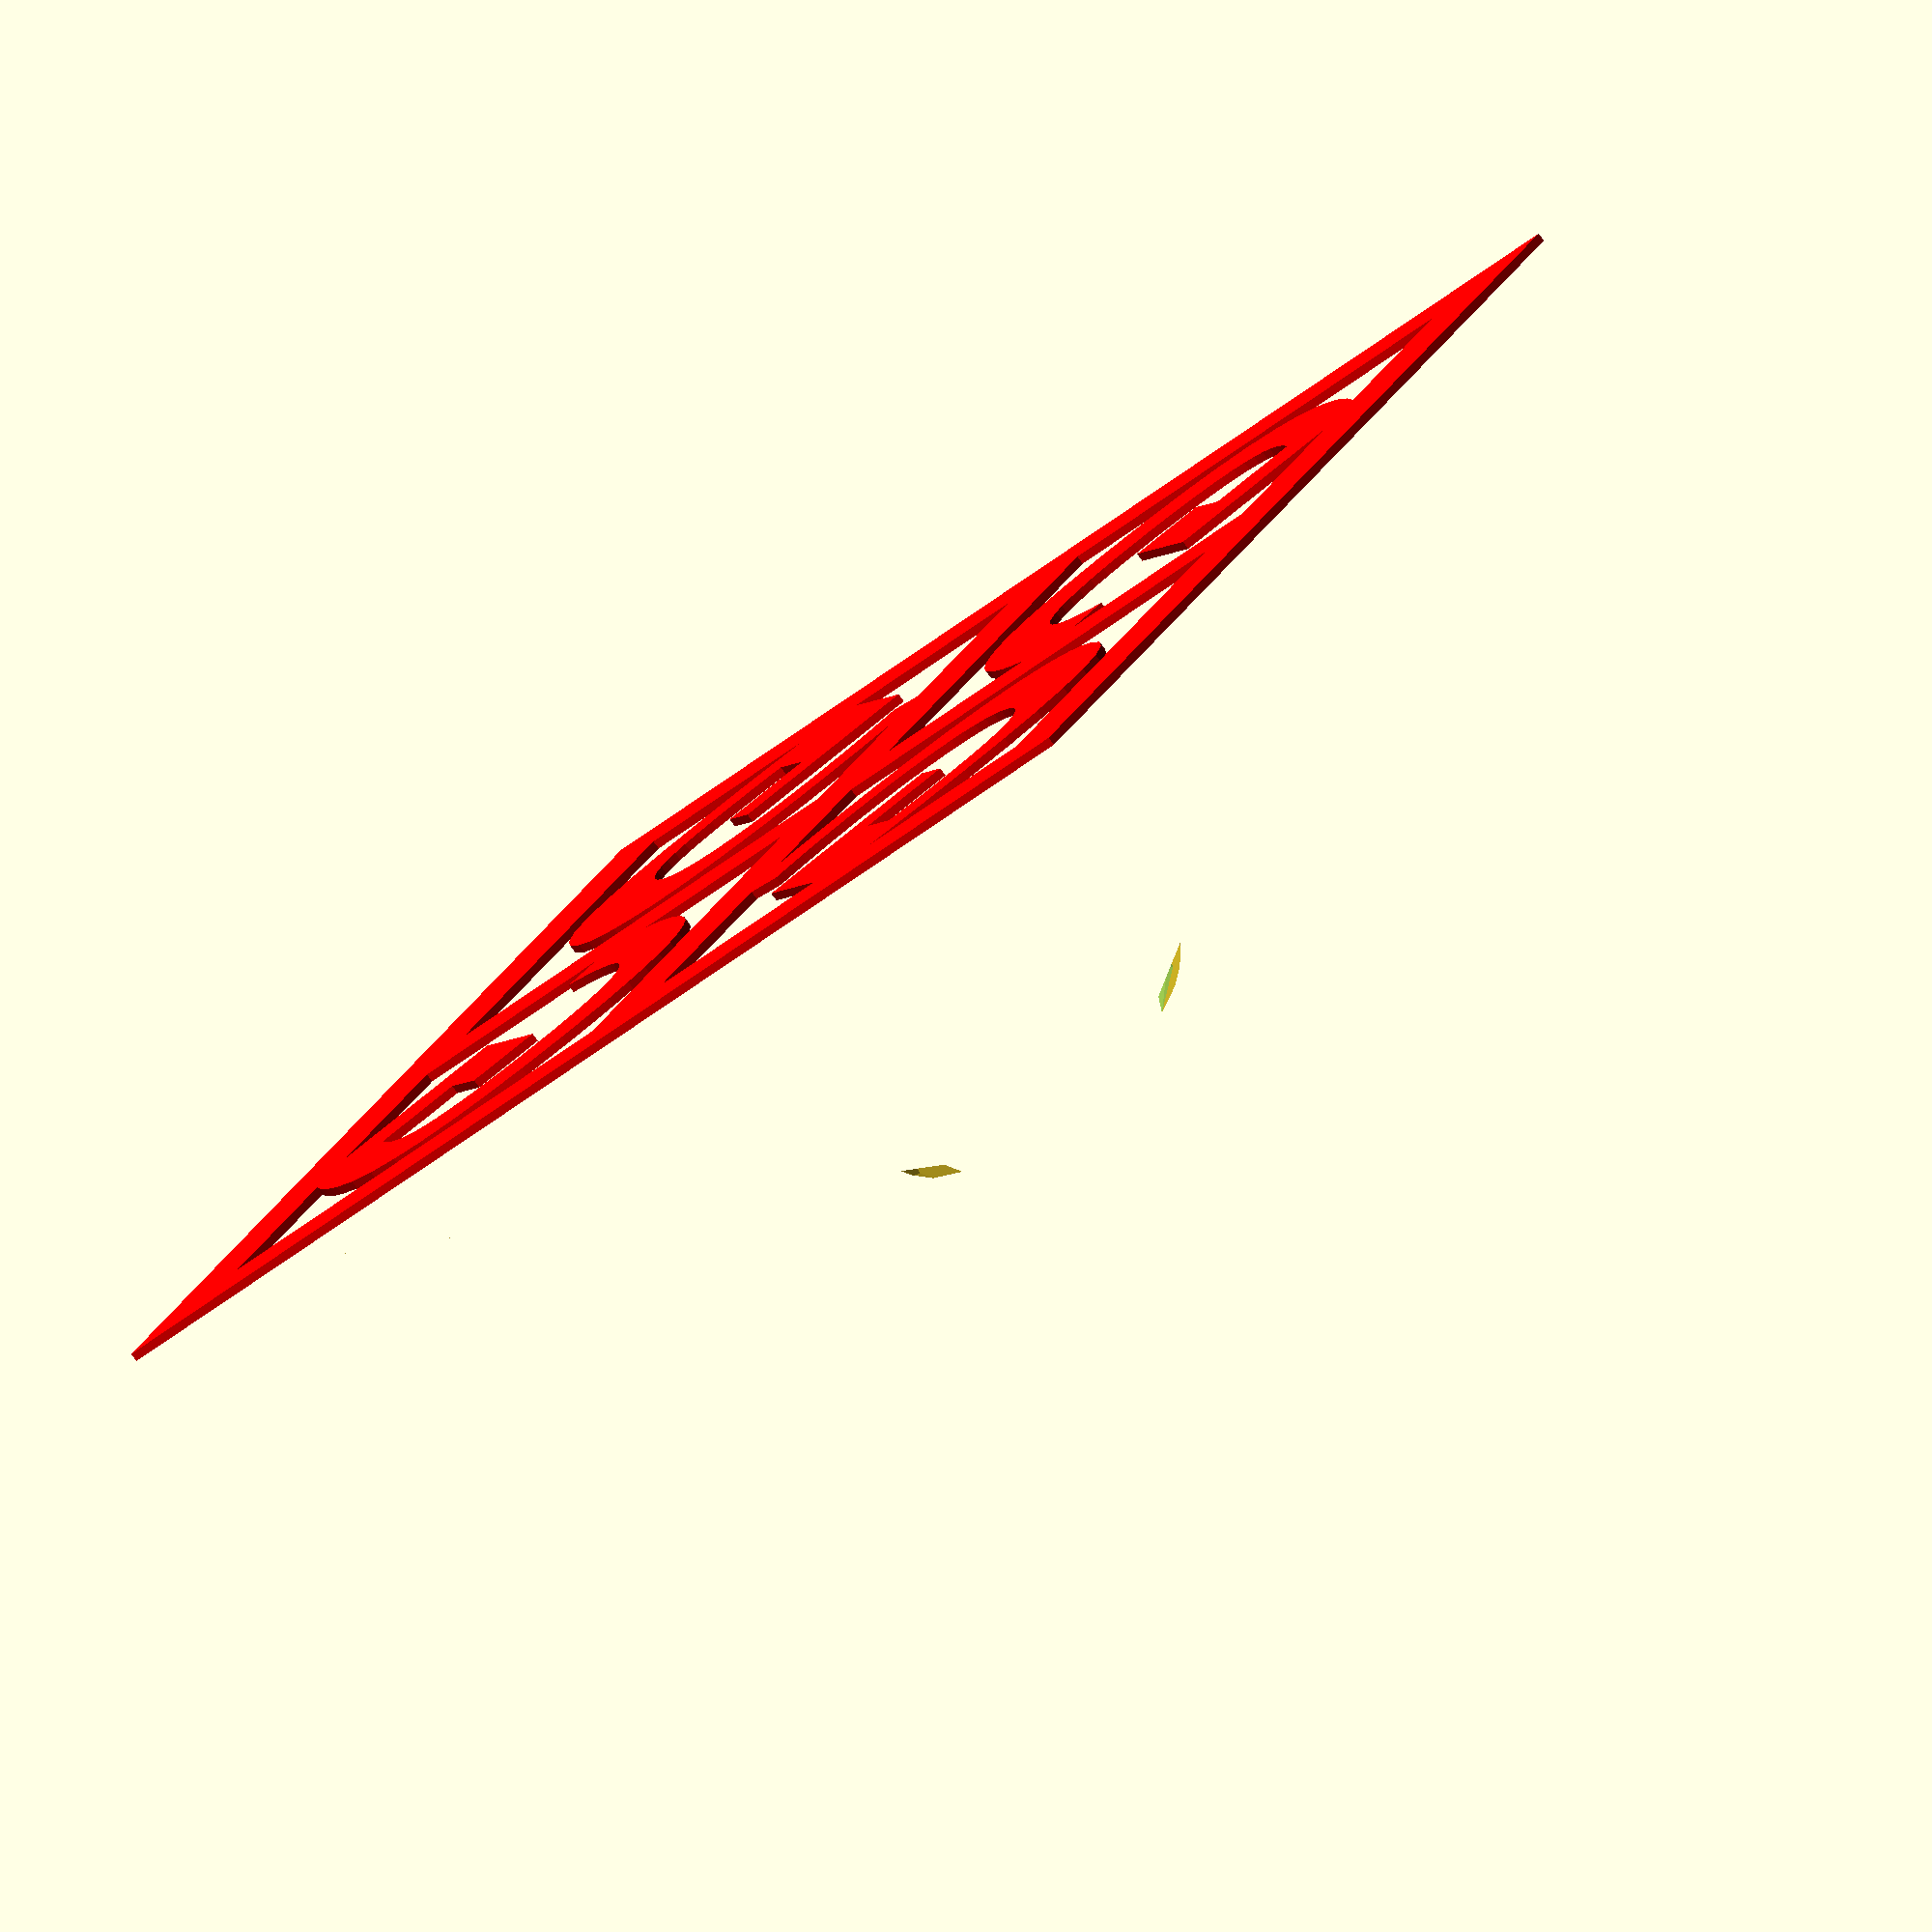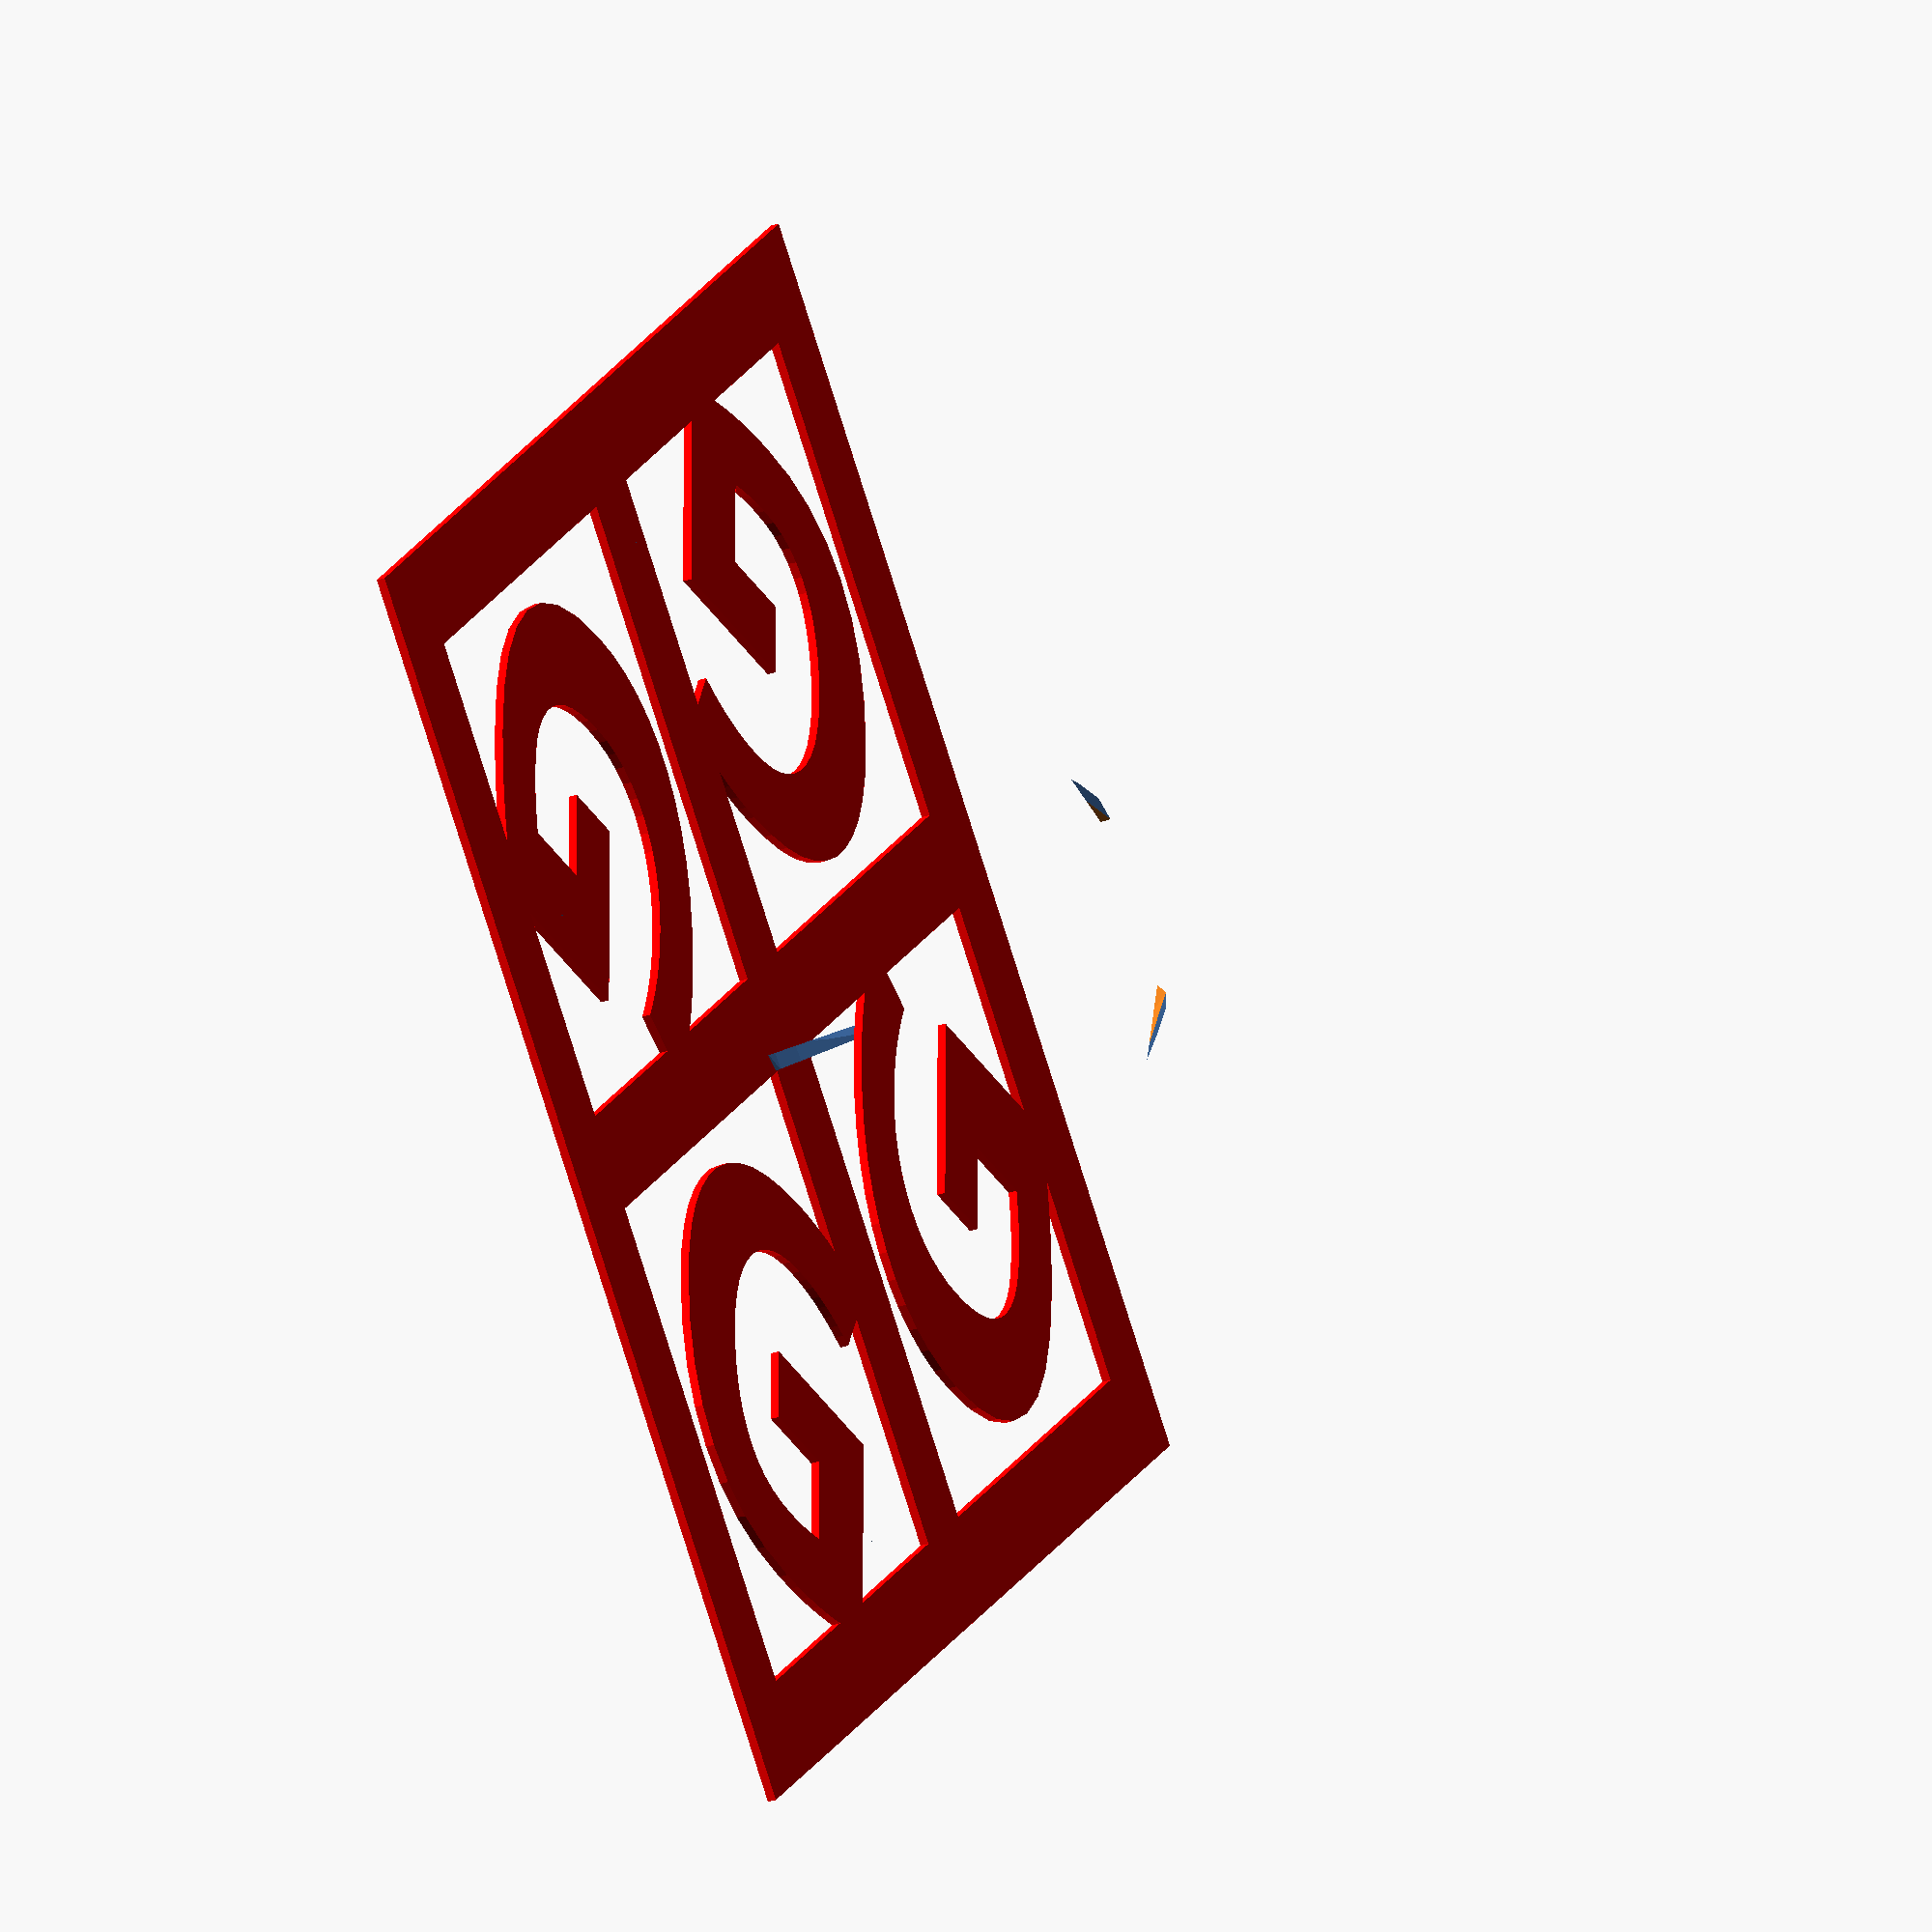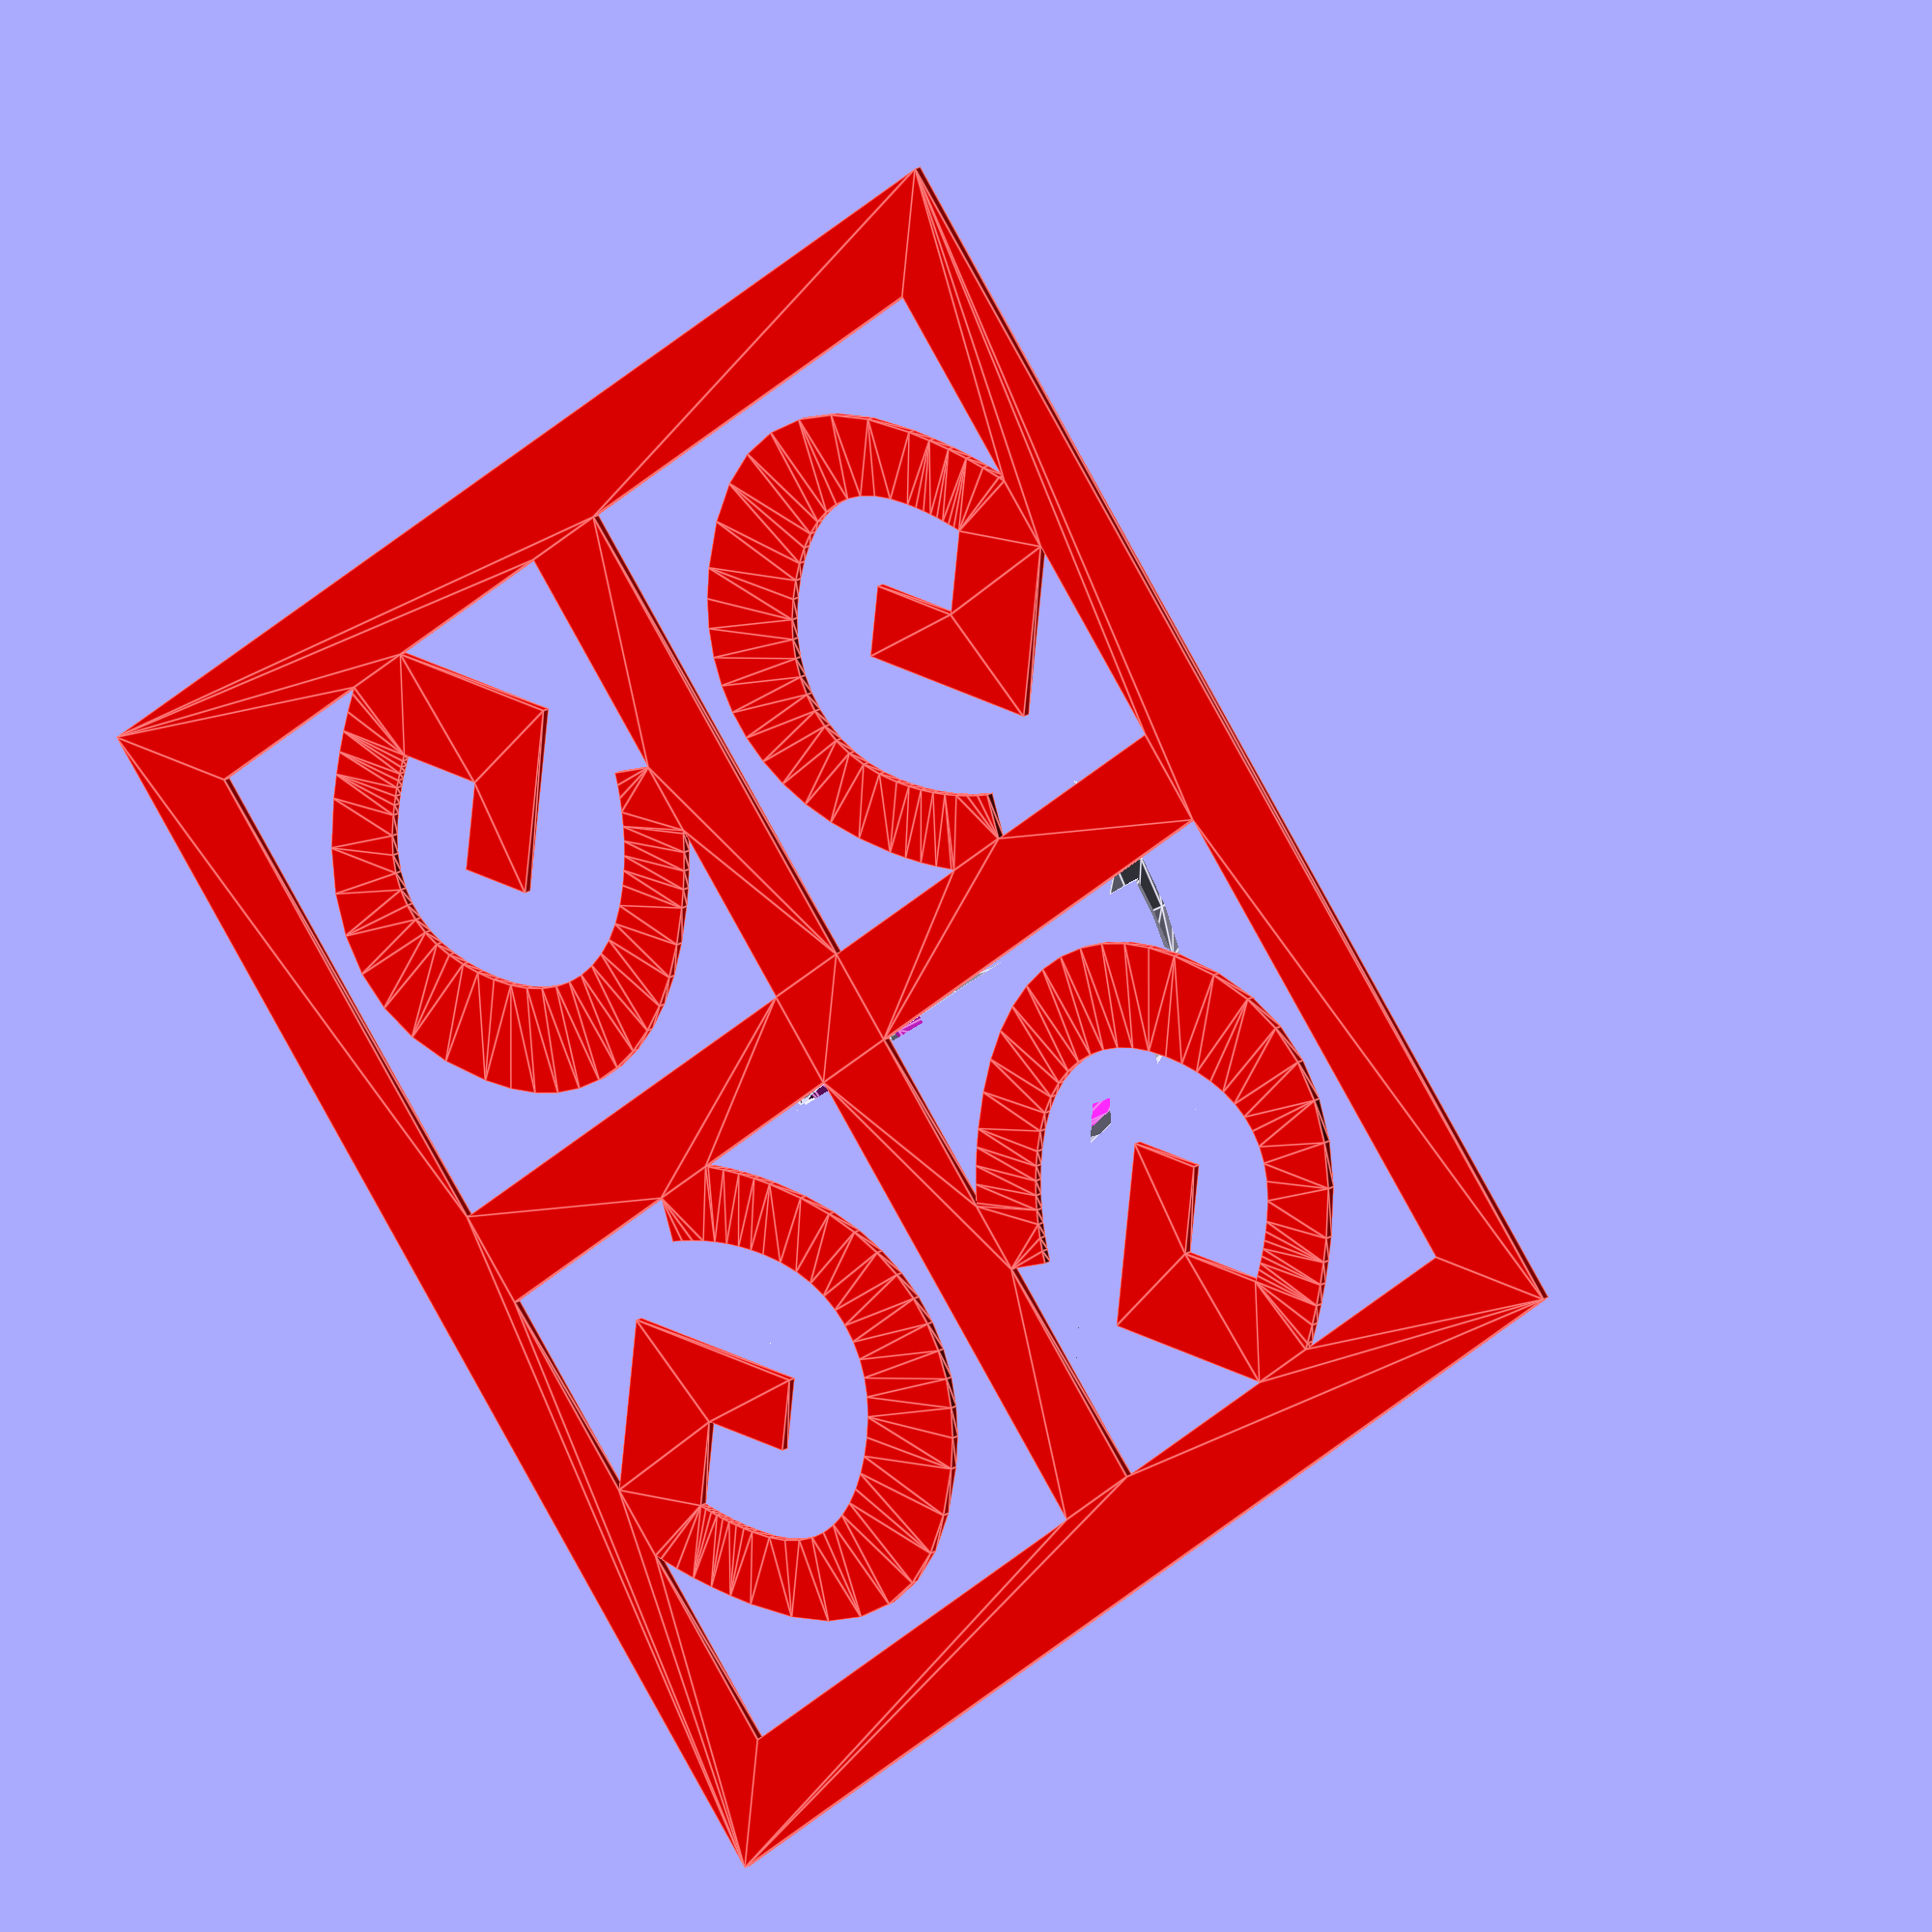
<openscad>
txt = "GGGG";
size = 100;
fn = 24;
shadow = "YES"; // [YES, NO]
base_height = 2;

module stereographic_projection(side_leng_shadow, fn) {
    $fn = fn;
    
    half_side_length = side_leng_shadow / 2;
    outer_sphere_r = half_side_length / 3;
    a = atan(sqrt(2) * half_side_length / (2 * outer_sphere_r));
    inner_sphere_r = outer_sphere_r * sin(a);
    
    intersection() { 
        translate([0, 0, outer_sphere_r]) difference() {
            sphere(outer_sphere_r);
            sphere(outer_sphere_r / 2 + inner_sphere_r / 2);
            
            translate([0, 0, outer_sphere_r / 2]) 
                linear_extrude(outer_sphere_r) 
                    circle(inner_sphere_r * sin(90 - a));
        }
     
        linear_extrude(outer_sphere_r * 2, scale = 0.01) children();
    }
}

module chinese_4_char_idioms(txt, size) {
    frame_width = 0.225 * size;

    for(i = [0:3]) {
        offset_x = size * 0.8 * (i == 1 || i == 2 ? 1 : -1) + 
                   frame_width / 2 * (i == 0 || i == 3 ? 1 : -1);
        offset_y = size * 0.8 * (i == 0 || i == 1 ? 1 : -1) +
                   frame_width / 2 * (i == 0 || i == 1 ? -1 : 1);
        
        translate([offset_x, offset_y, 0]) intersection() {
            union() {
                rotate(-135 - 90 * i) scale([1.15, 1, 1]) 
                    text(txt[i], size = size, font = "微軟正黑體:style=Bold", valign = "center", halign = "center");   
                
                difference() {
                    square(size * 1.6, center = true);
                    square(size * 1.15, center = true);
                }
                
               /* // patch for "恭喜發財"
                if(txt[i] == "財") {
                    translate([-size / 2.15, -size / 10, 0]) square([size / 7.5, size / 6]);
                }
                if(txt[i] == "發") {
                    translate([size / 10, size / 2.5, 0]) square([size / 8.25, size / 8]);
                }*/
            }
            square(size * 1.6, center = true);
        }
    }
}

stereographic_projection(size * 2.975, fn) 
    chinese_4_char_idioms(txt, size);

if(shadow == "YES") {
    color("red") linear_extrude(base_height) chinese_4_char_idioms(txt, size);
}
</openscad>
<views>
elev=263.2 azim=61.9 roll=322.9 proj=o view=solid
elev=31.1 azim=135.2 roll=295.2 proj=o view=solid
elev=162.0 azim=38.2 roll=321.2 proj=o view=edges
</views>
